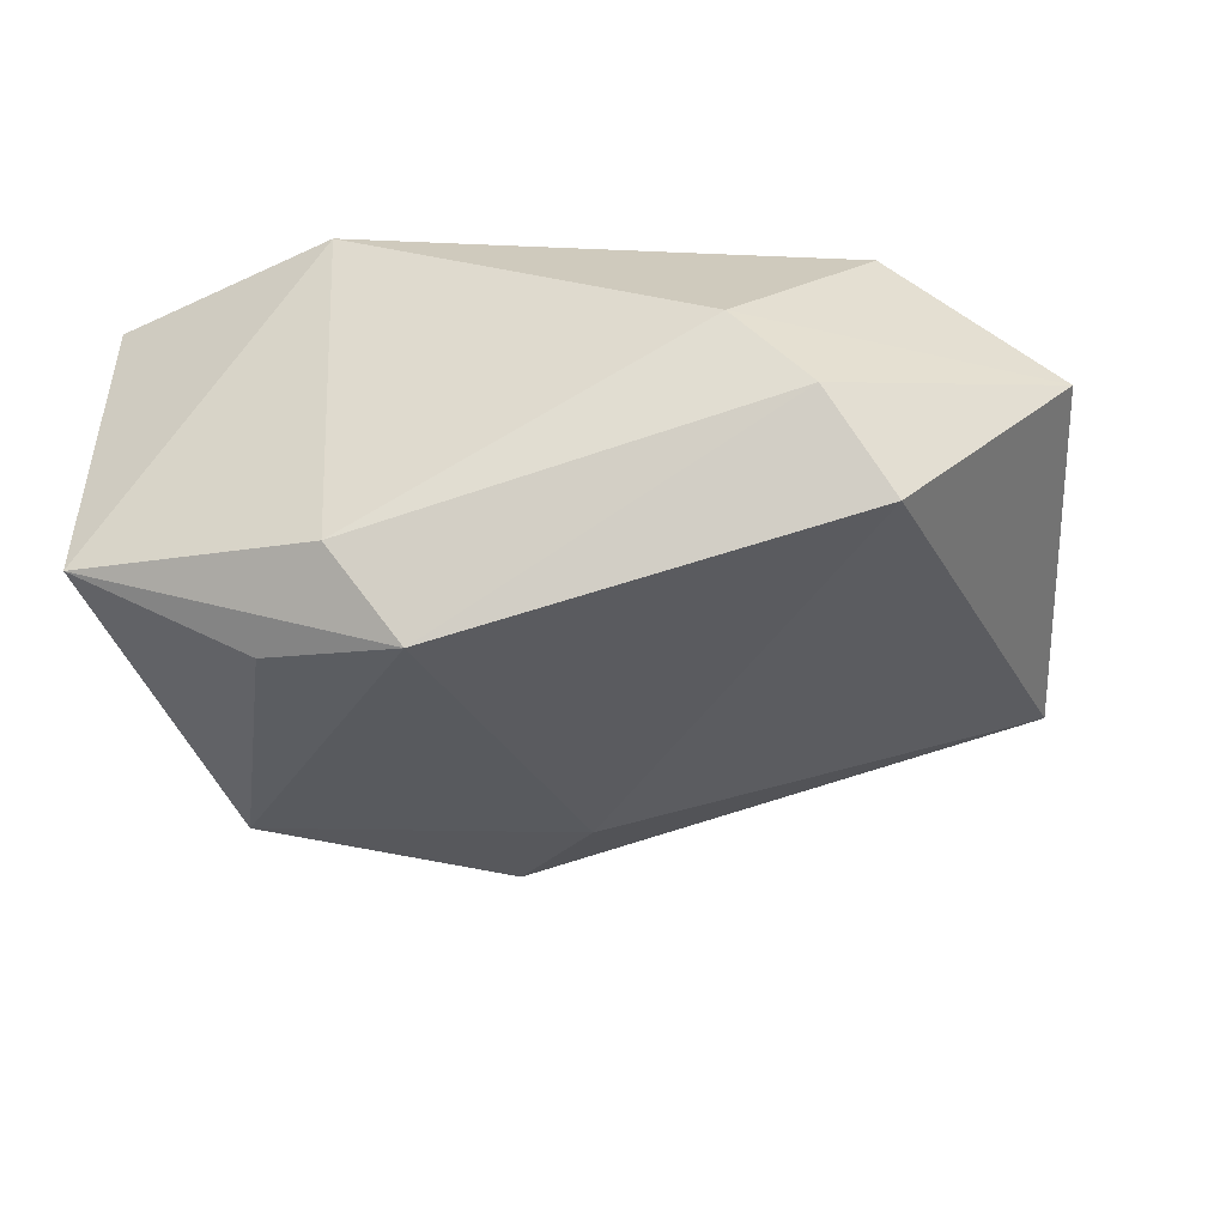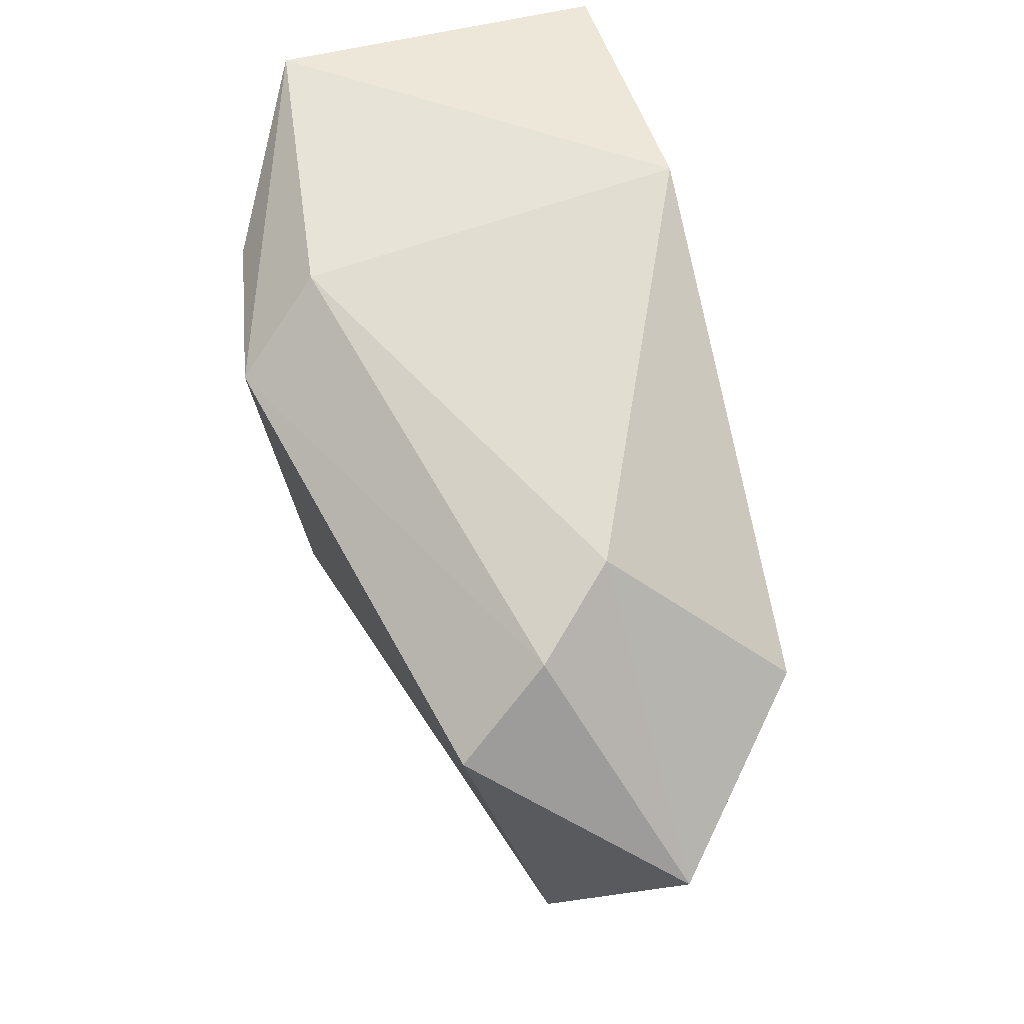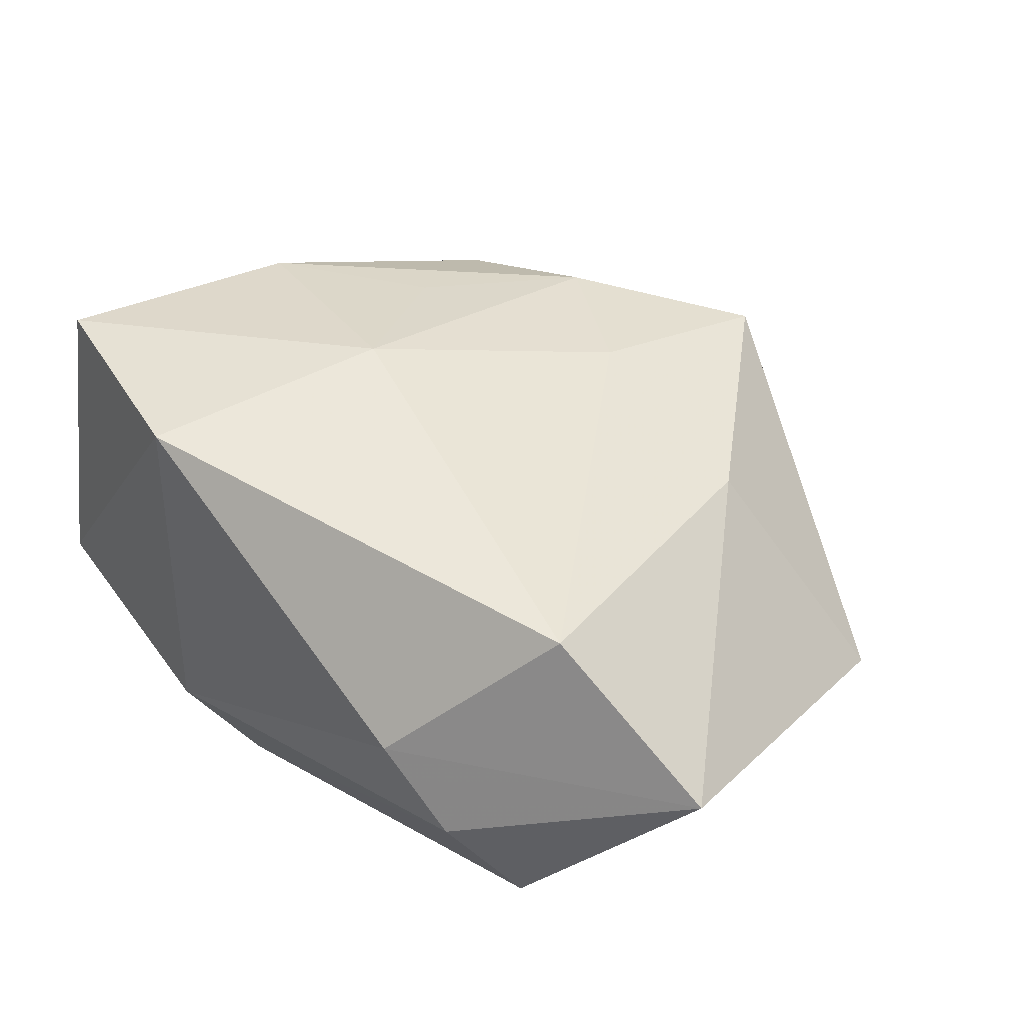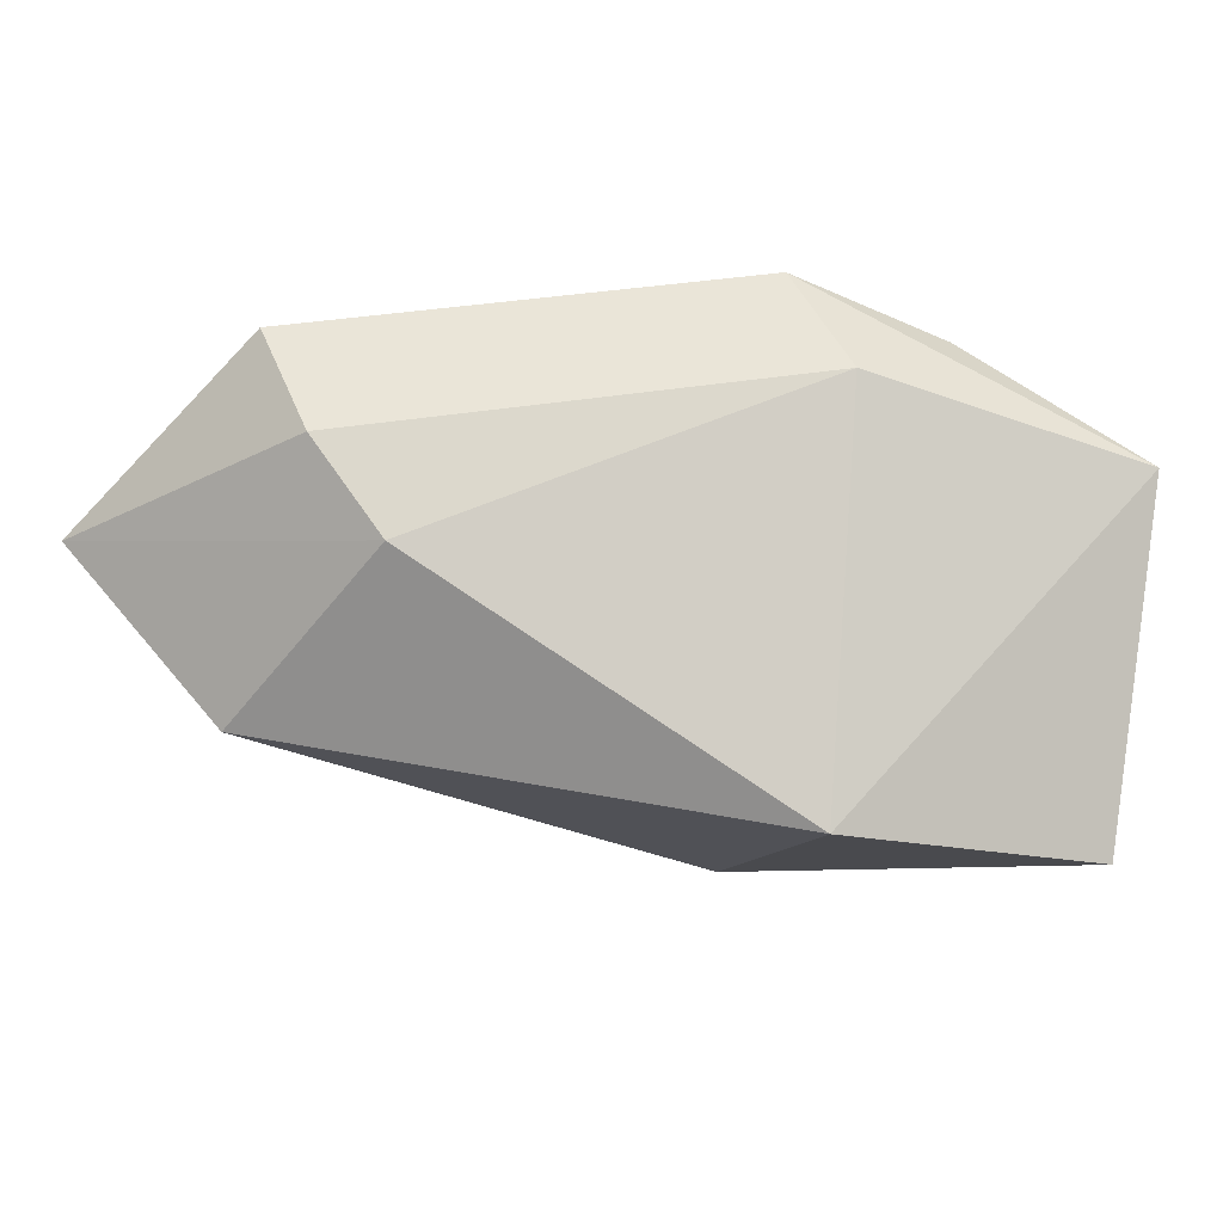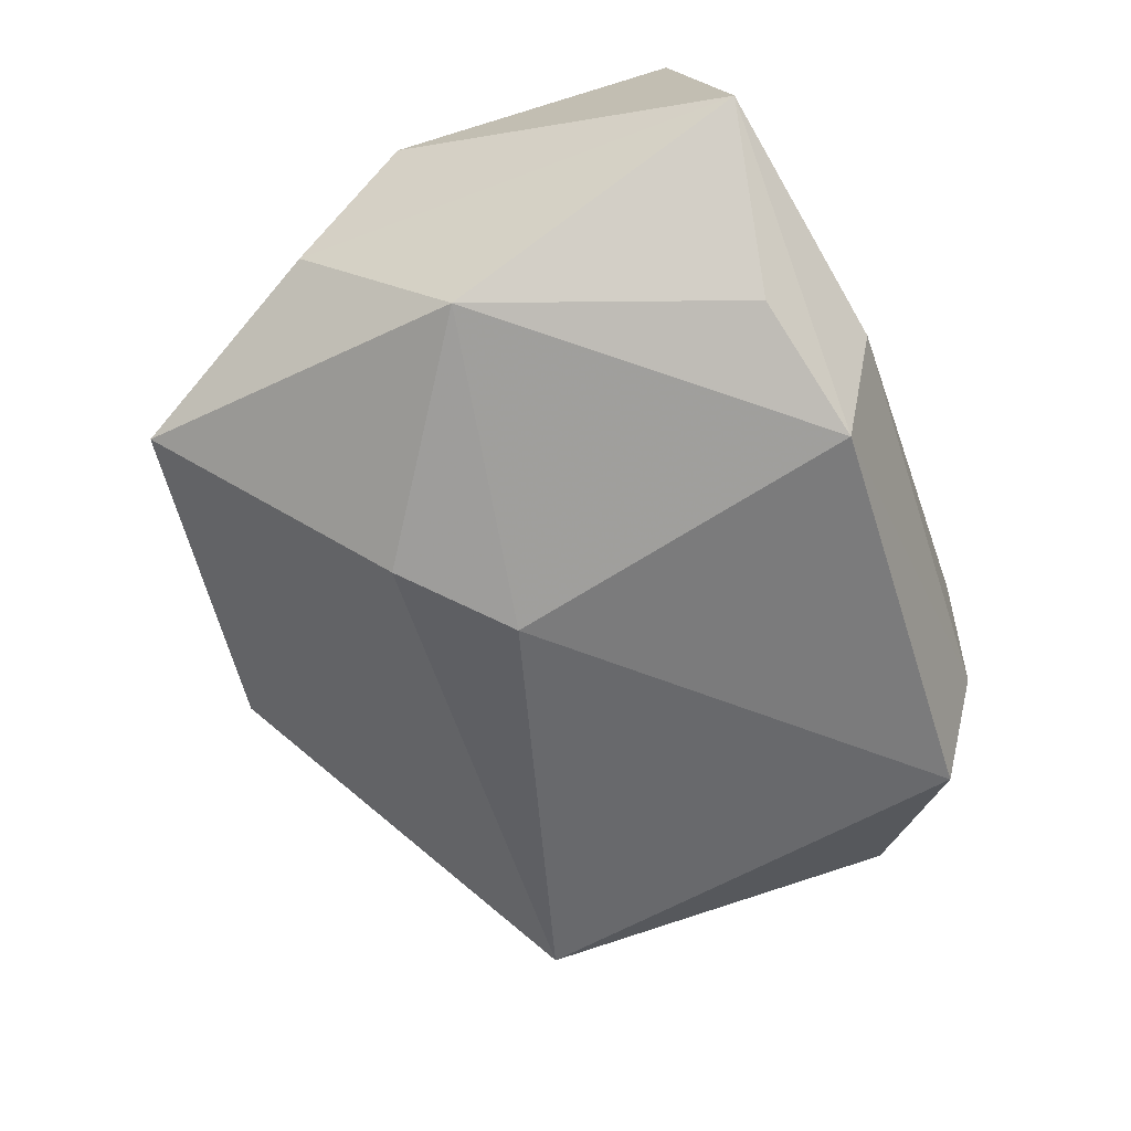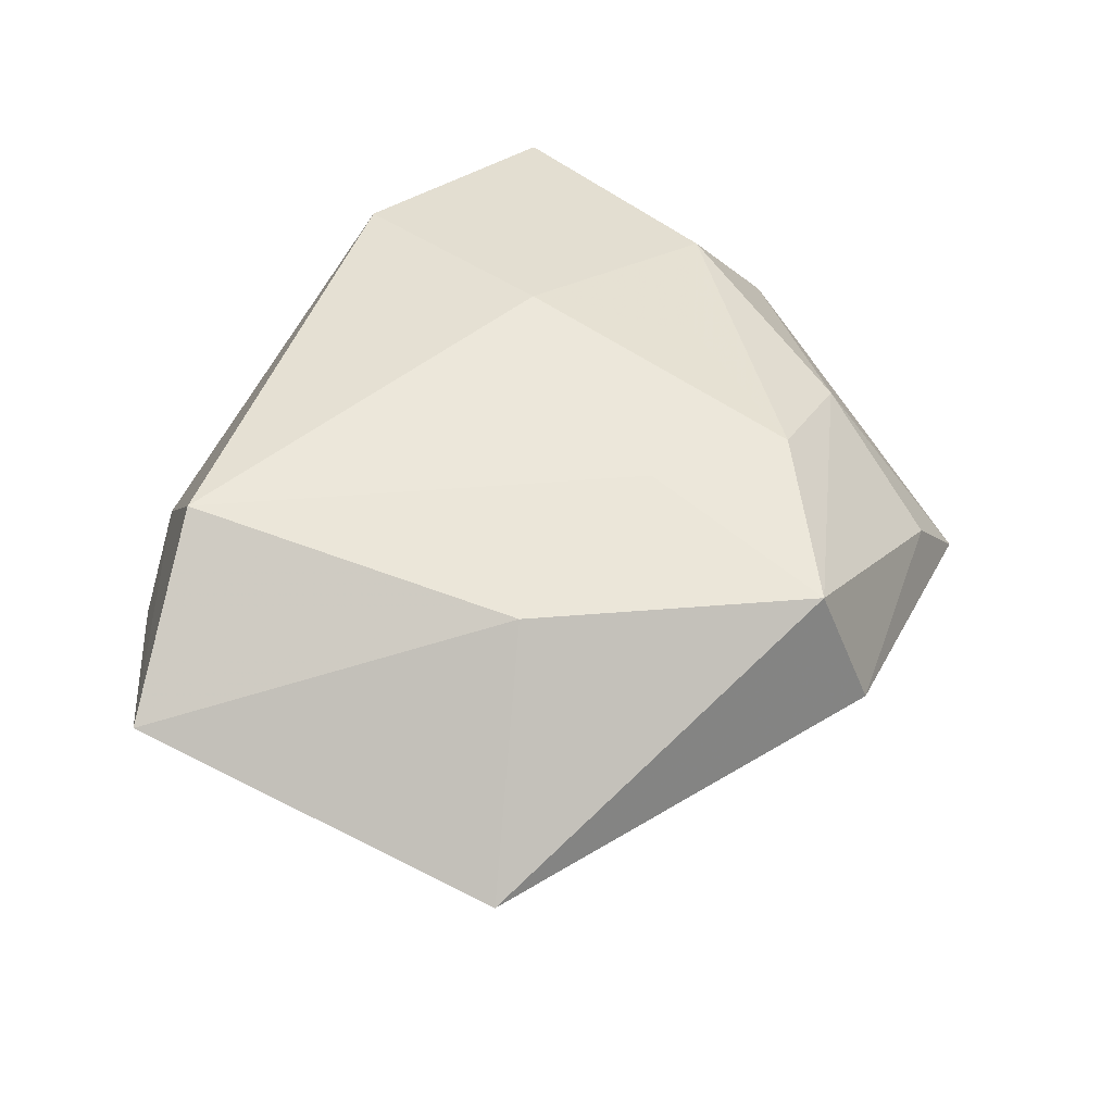
<metadata>
{"format":"obj","ext":"obj","renderer":"f3d","projection":"perspective","resolution":1024,"background":"white","views":[{"elev":-34.1,"azim":-168.9,"up":"+Z"},{"elev":74.1,"azim":-106.4,"up":"+Y"},{"elev":43.5,"azim":-137.1,"up":"+Z"},{"elev":78.9,"azim":7.2,"up":"+Y"},{"elev":-70.2,"azim":109.1,"up":"+Z"},{"elev":40.8,"azim":-61.6,"up":"+Z"}]}
</metadata>
<code>
v -0.02339 0.03427 0.003938
v 0.03855 -0.02161 -0.002747
v -0.0377 0.02753 -0.01501
v 0.008154 0.003762 0.02487
v -0.008581 -0.01985 0.0195
v -0.009802 -0.04689 0.0001849
v 0.01414 0.03322 -0.0162
v 0.01624 -0.0129 0.02036
v -0.03145 0.03304 -0.00486
v -0.05425 0.01702 0.004006
v 0.01643 0.0304 0.02326
v 0.04134 0.0278 -0.01217
v 0.005539 -0.02958 0.01824
v 0.03273 -0.005287 -0.02268
v 0.02182 -0.02815 0.01351
v 0.007313 0.0283 -0.02552
v 0.02264 0.02439 -0.0222
v 0.007861 -0.02096 -0.02264
v -0.04823 -0.02254 -0.008632
v 0.02583 -0.0436 -0.006399
v -0.03065 -0.01592 0.01469
v -0.01253 -0.04202 0.01445
v 0.03419 -0.004566 0.01965
v -0.03673 0.02054 0.01984
v 0.01687 -0.04259 0.002031
v -0.002018 -0.01049 -0.02407
v 0.04448 -0.008885 0.008254
v 0.04142 0.02201 0.02183
f 18 20 6
f 18 19 26
f 6 19 18
f 20 18 14
f 26 16 14
f 14 18 26
f 24 1 10
f 3 19 10
f 3 16 26
f 26 19 3
f 4 24 5
f 5 13 4
f 22 19 6
f 22 13 5
f 16 7 12
f 28 27 12
f 1 7 9
f 10 1 9
f 9 3 10
f 16 3 9
f 9 7 16
f 20 14 2
f 2 27 20
f 14 12 2
f 2 12 27
f 20 27 15
f 13 22 15
f 11 4 28
f 24 4 11
f 1 24 11
f 11 7 1
f 28 12 11
f 11 12 7
f 8 4 13
f 5 24 21
f 21 22 5
f 21 24 10
f 10 19 21
f 19 22 21
f 17 14 16
f 16 12 17
f 17 12 14
f 20 15 25
f 25 15 22
f 6 20 25
f 25 22 6
f 23 27 28
f 23 15 27
f 28 4 23
f 4 8 23
f 13 15 23
f 23 8 13

</code>
